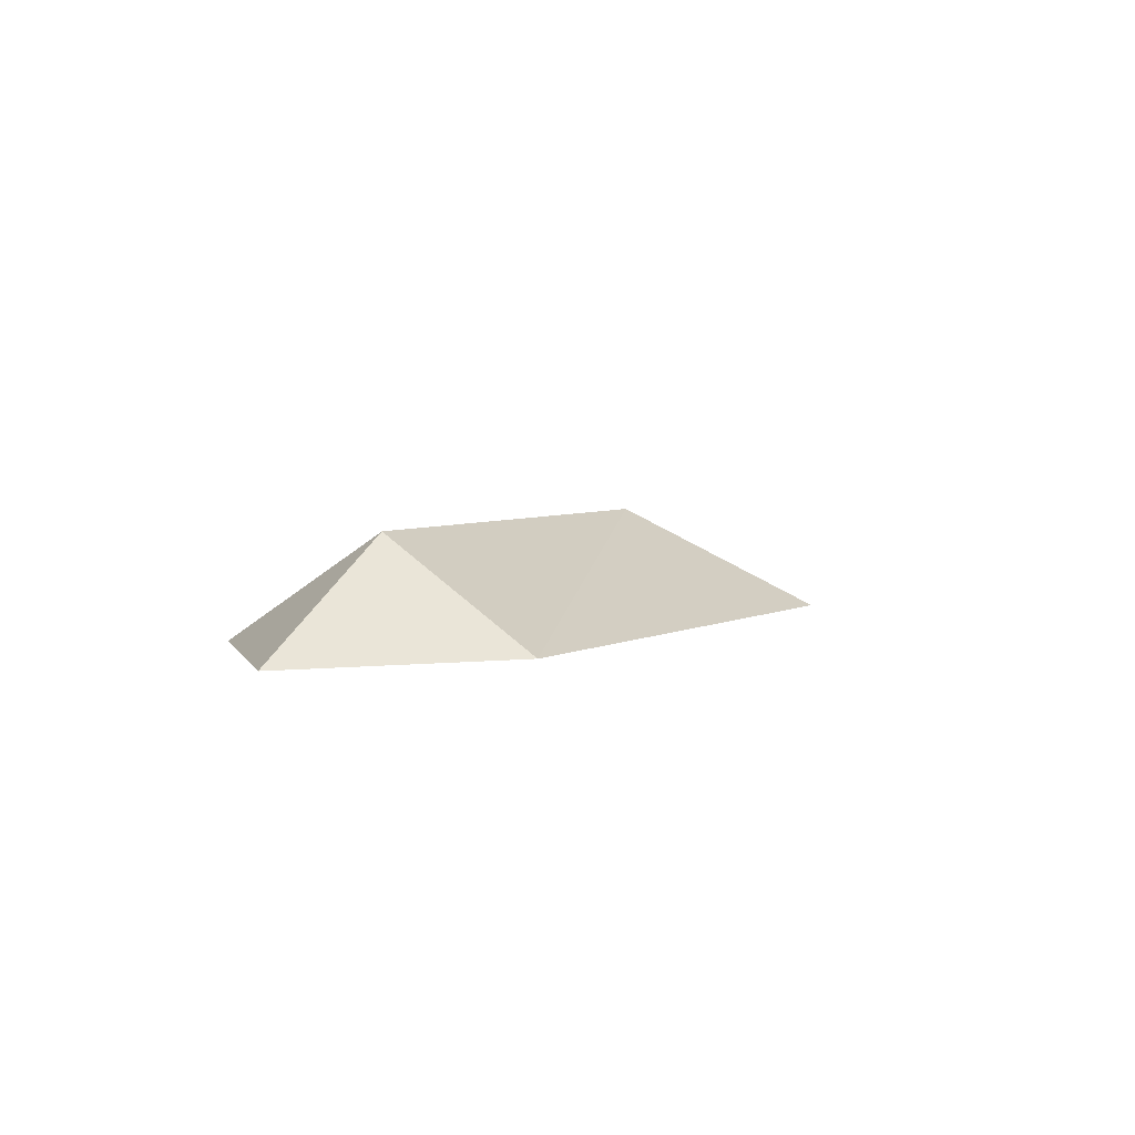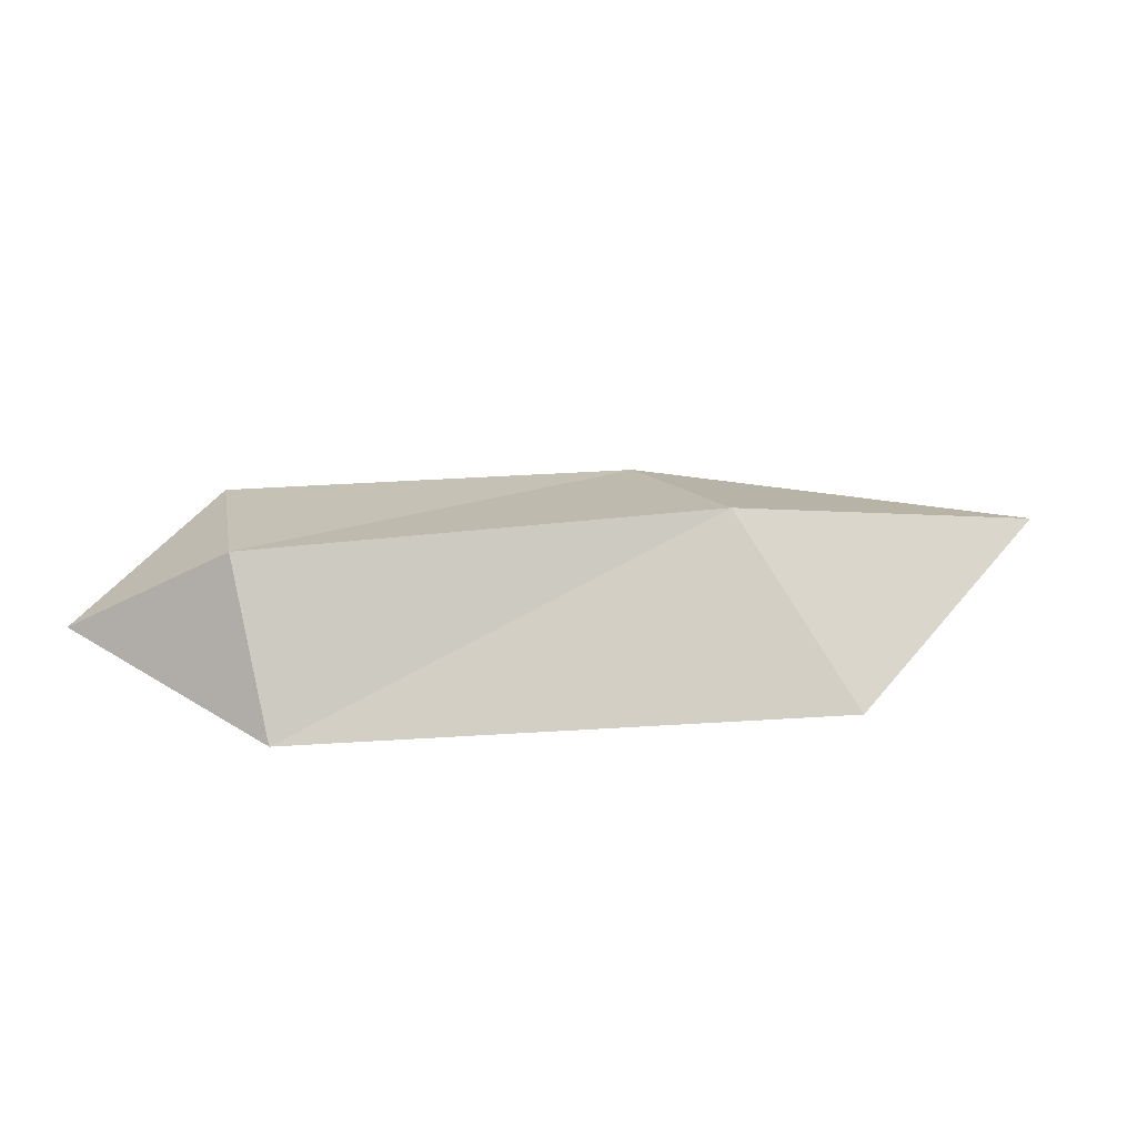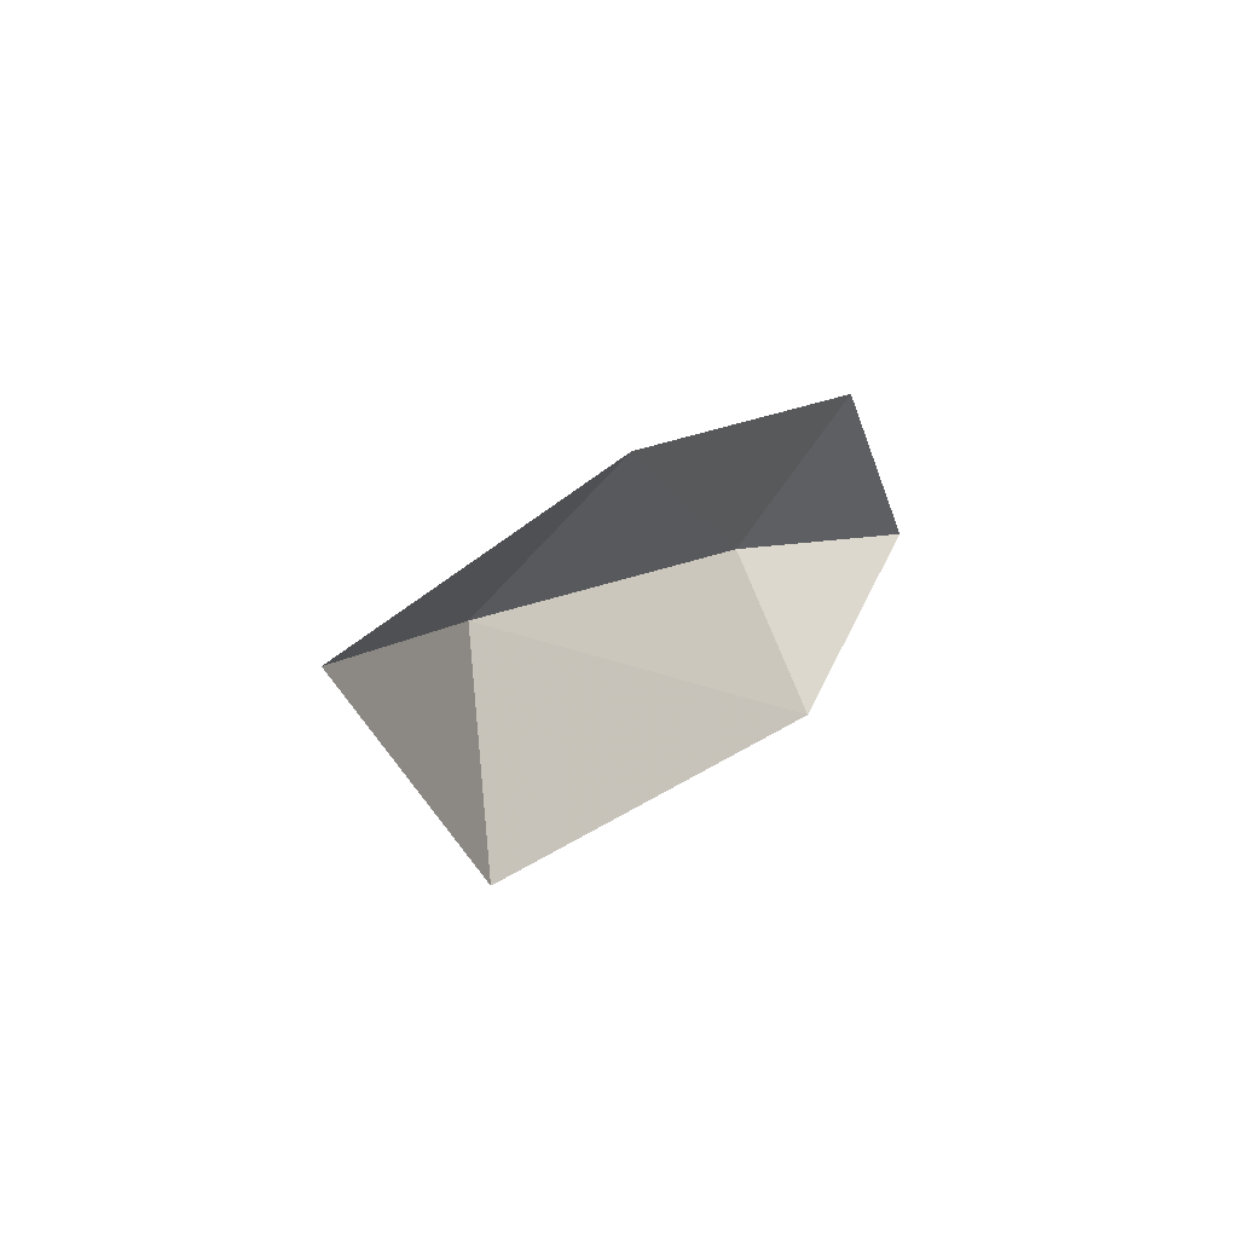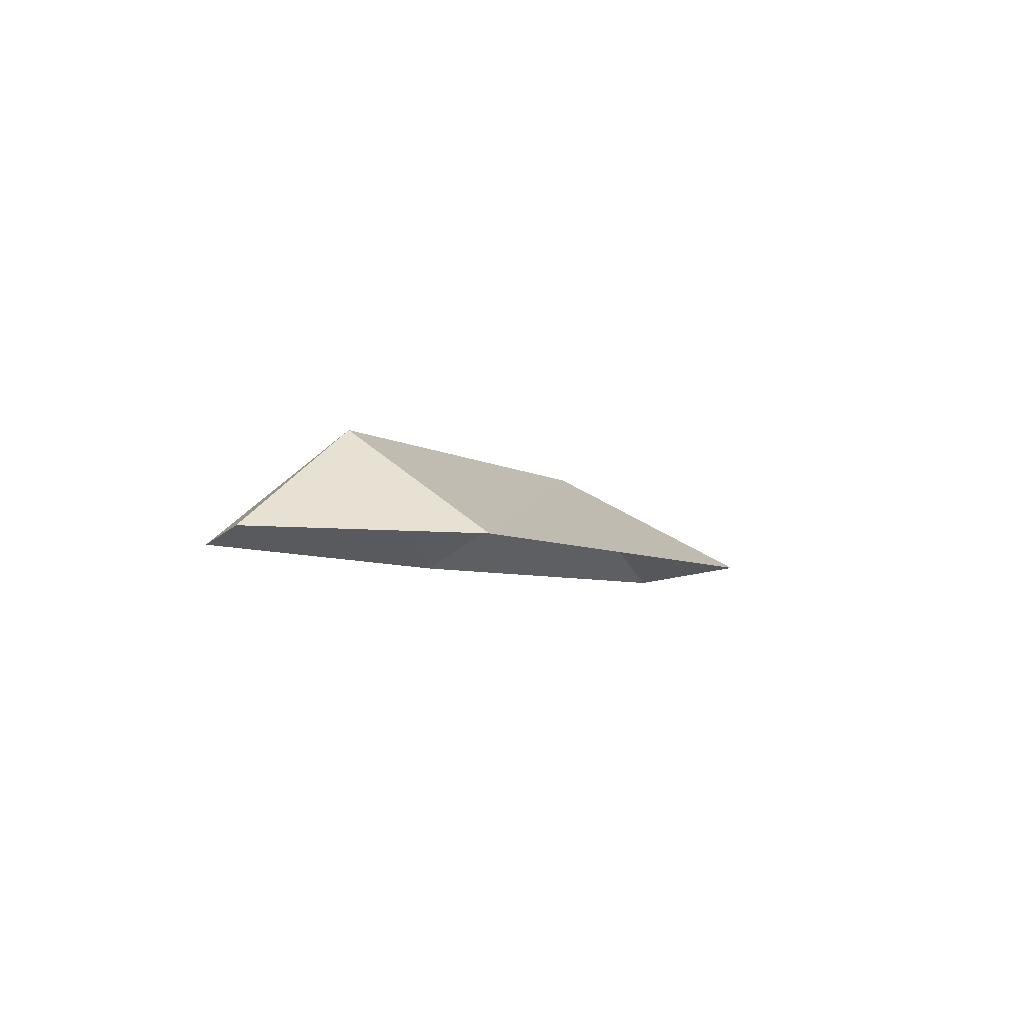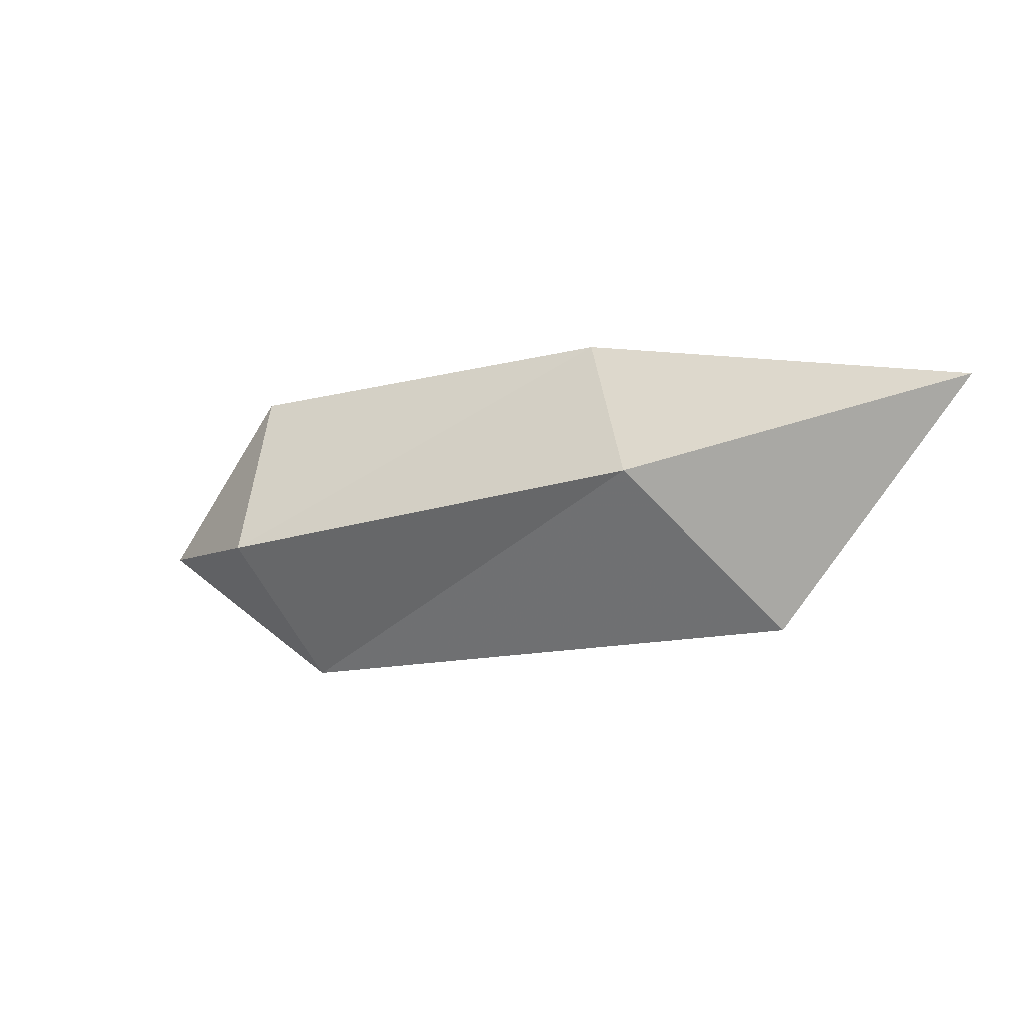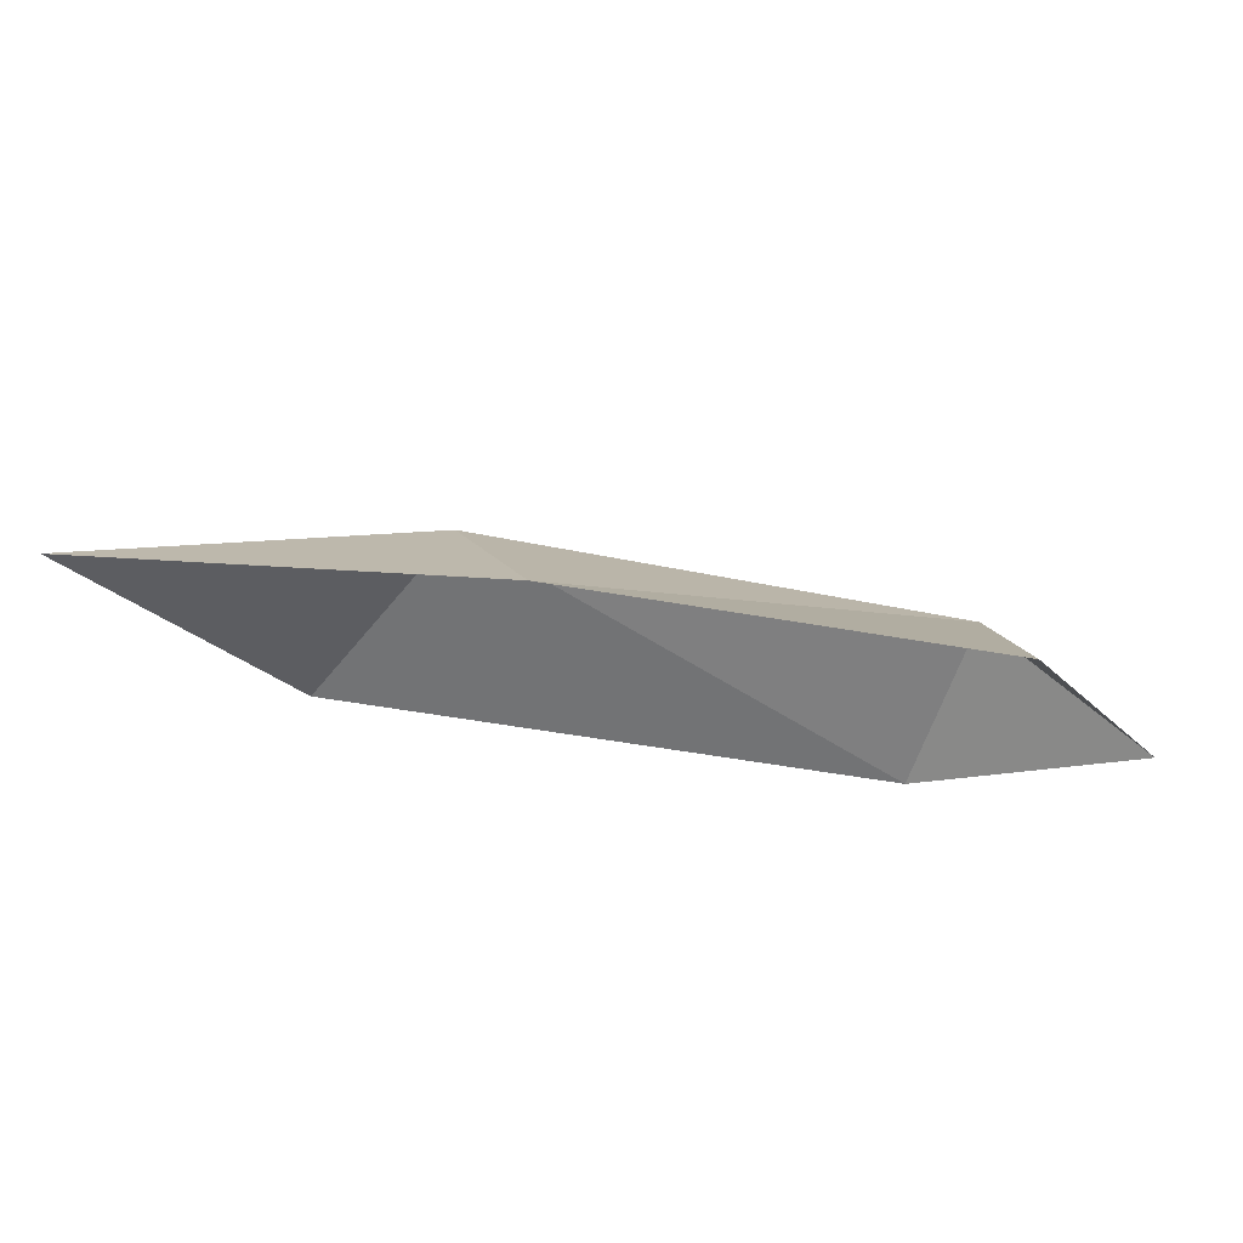
<metadata>
{"format":"obj","ext":"obj","renderer":"f3d","projection":"perspective","resolution":1024,"background":"white","views":[{"elev":4.5,"azim":-52.3,"up":"+Z"},{"elev":-39.3,"azim":-2.7,"up":"+Y"},{"elev":20.5,"azim":121.3,"up":"+Y"},{"elev":-5.8,"azim":-53.0,"up":"+Z"},{"elev":-2.4,"azim":27.1,"up":"+Y"},{"elev":65.6,"azim":-173.2,"up":"+Y"}]}
</metadata>
<code>
g eba001_cloud_02
v 0.575 1.497 -0.4492
v -2.65 -0.302 0.4492
v -2.896 1.119 -0.4492
v -4 -0.3946 -0.4492
v -2.289 -1.497 -0.4492
v 1.282 0.3093 0.4492
v 4 1.077 -0.4492
v 2.368 -1.038 -0.4492
g eba001_cloud_02_0
f 3 2 1
f 4 2 3
f 5 2 4
f 2 6 1
f 6 2 5
f 1 6 7
f 8 6 5
f 8 7 6

</code>
